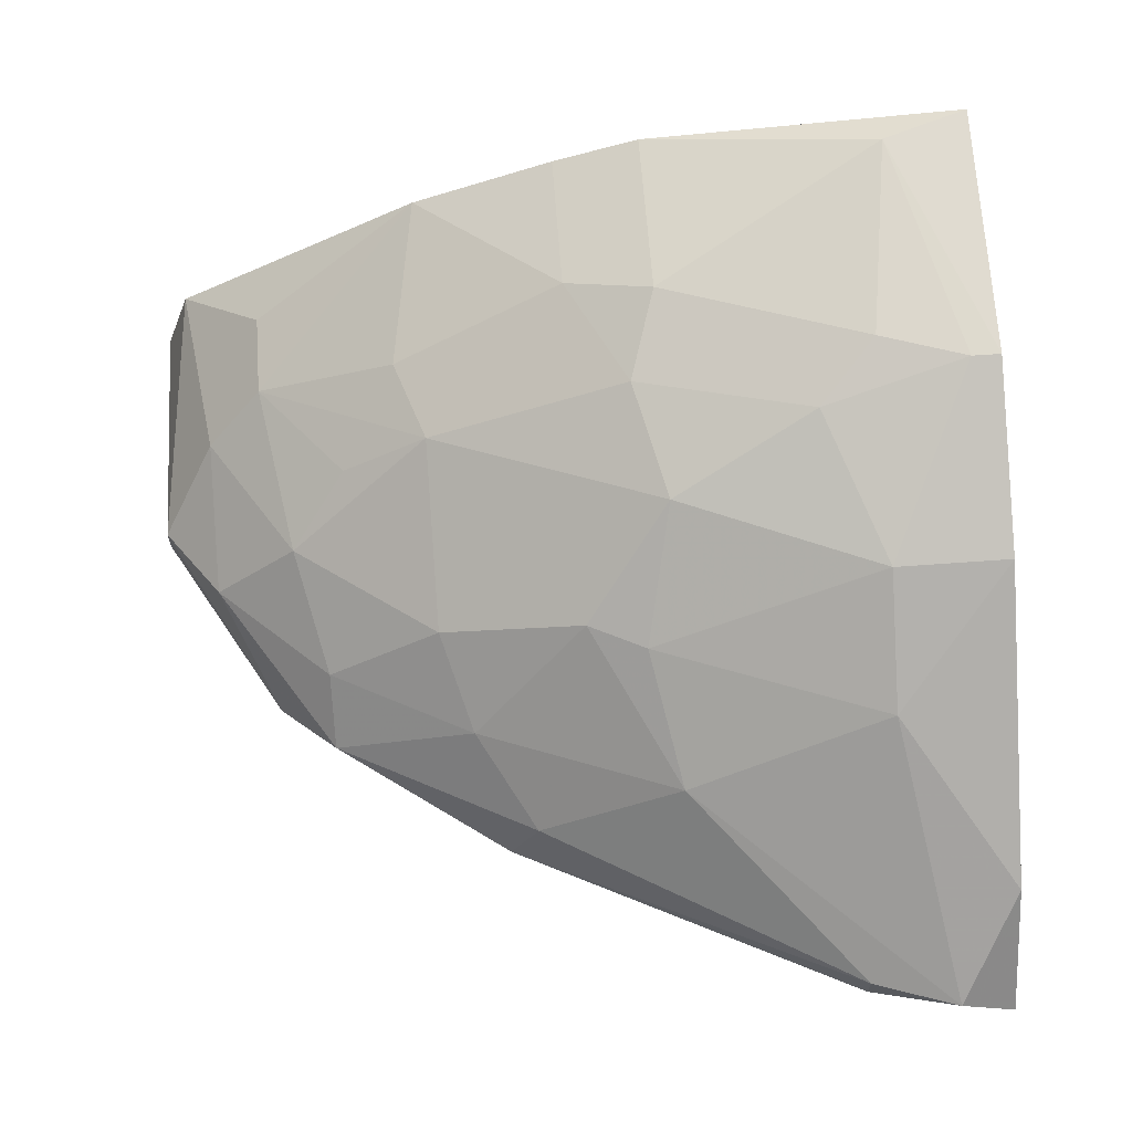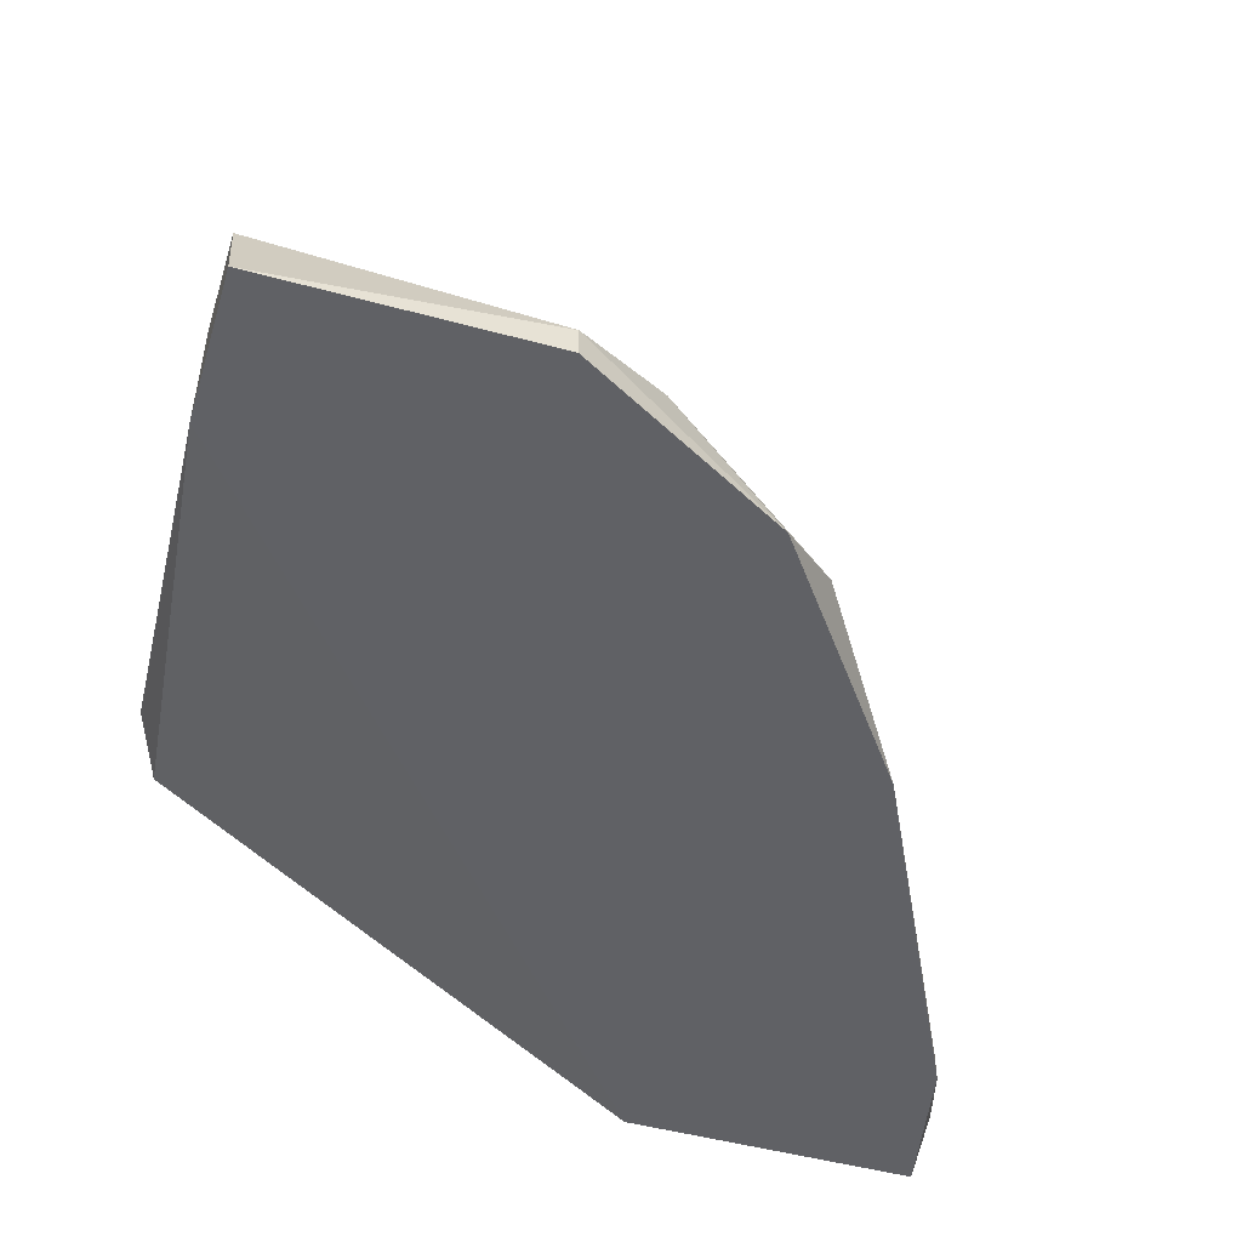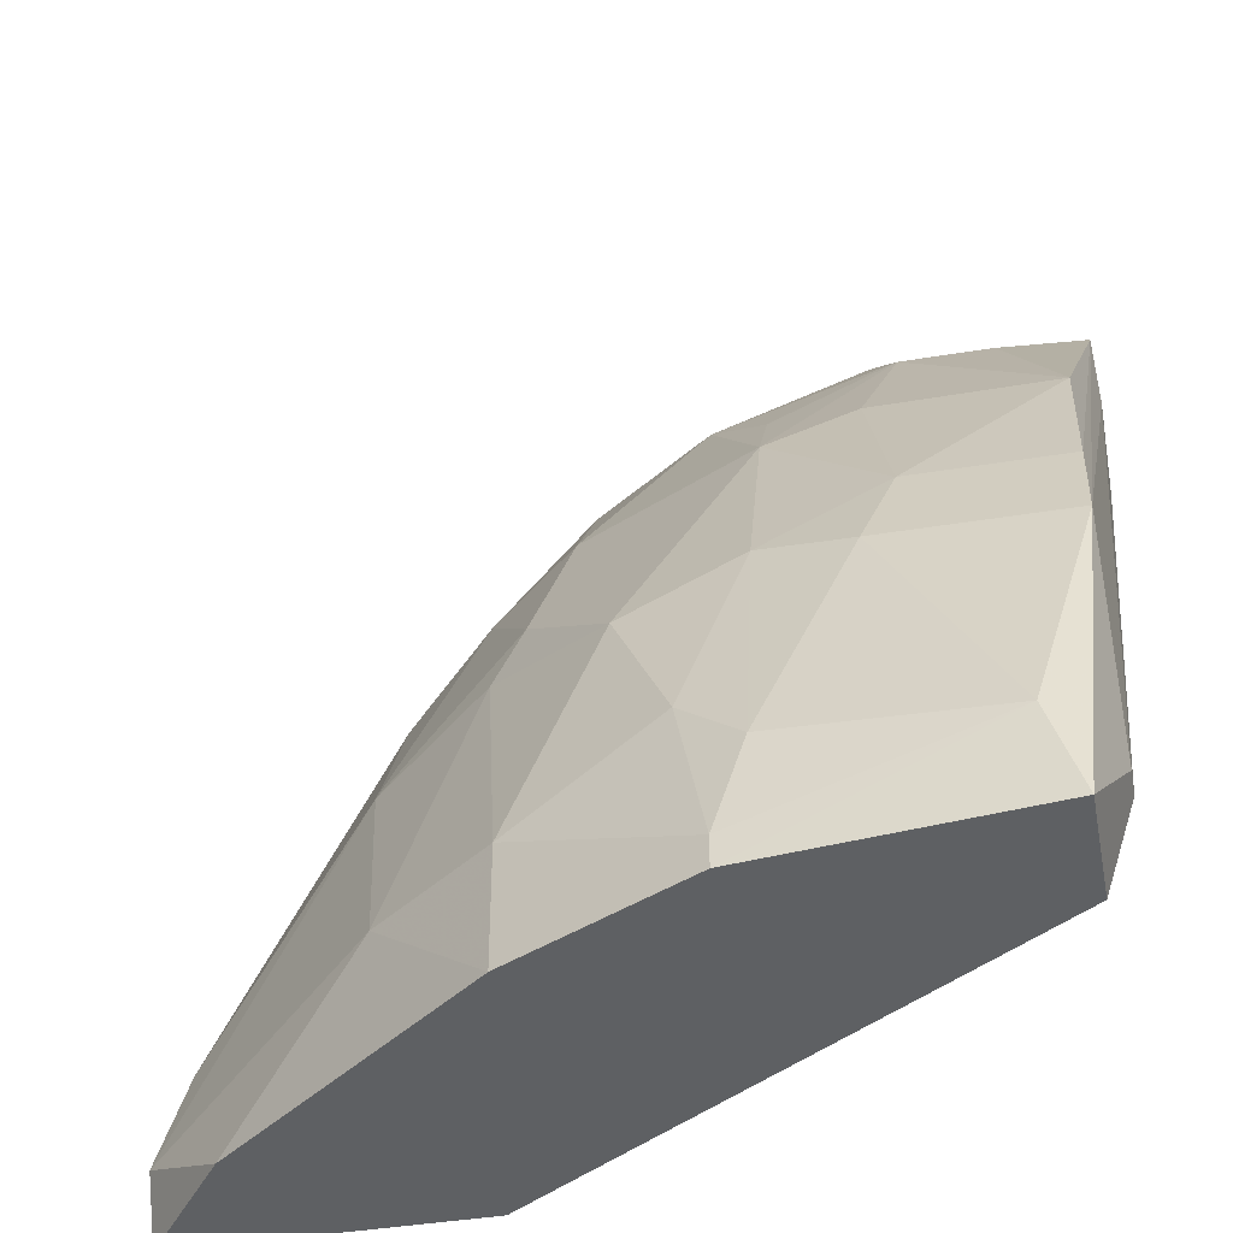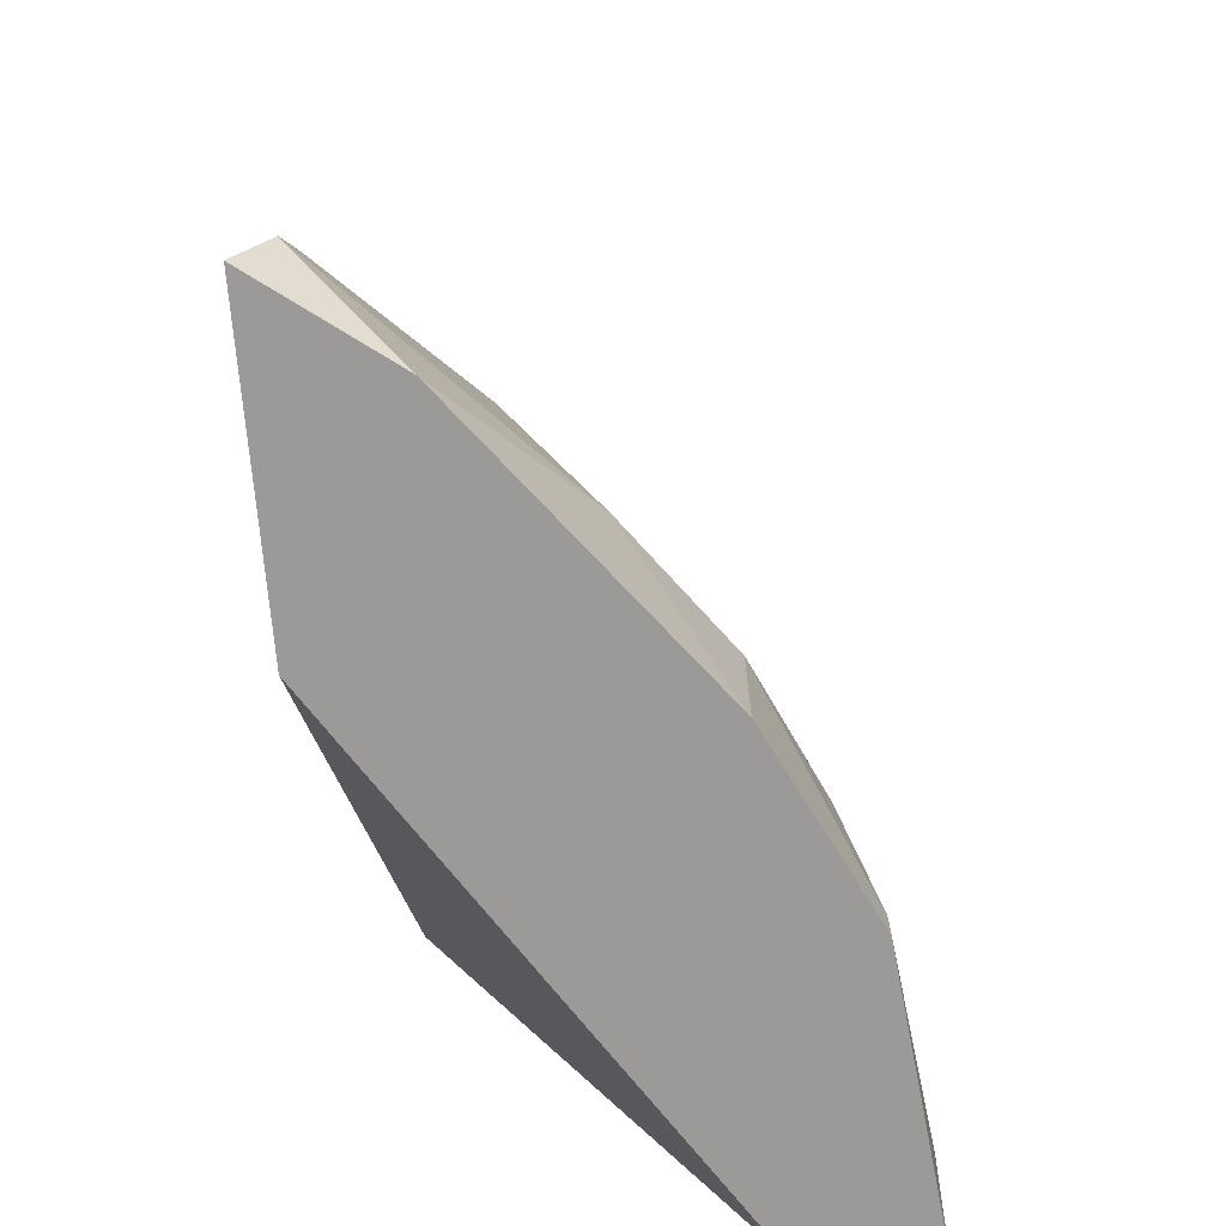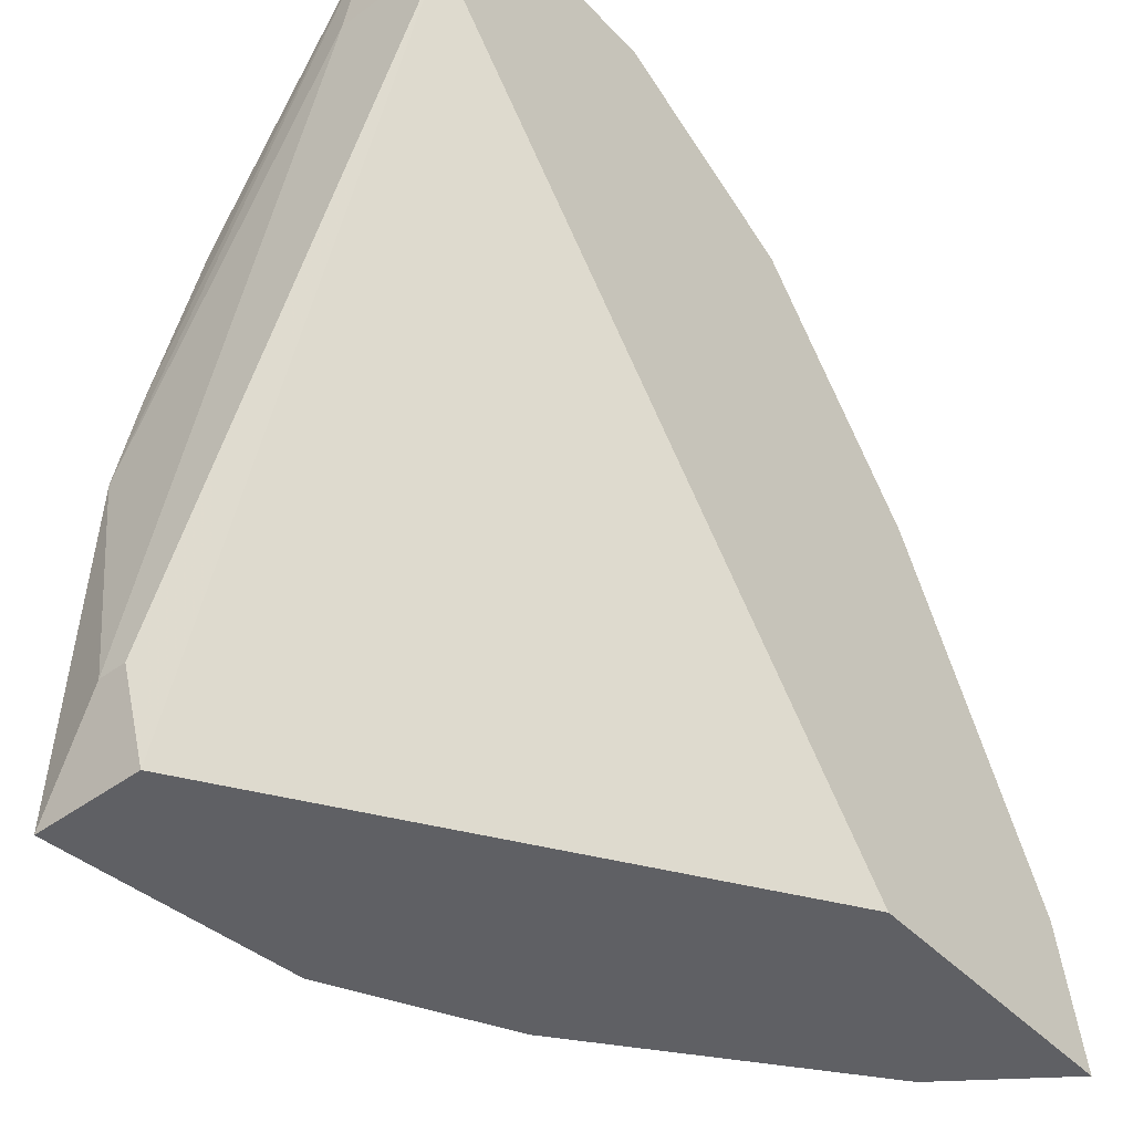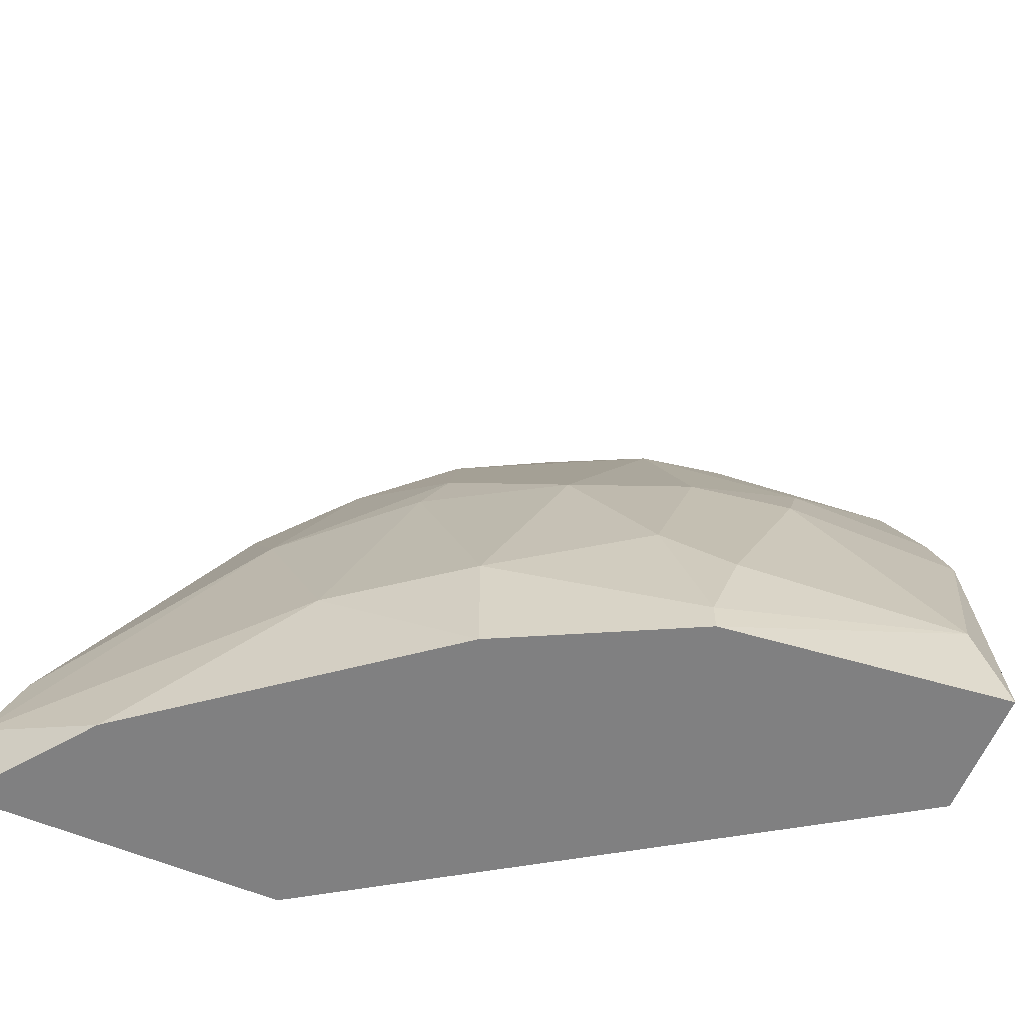
<metadata>
{"format":"obj","ext":"obj","renderer":"f3d","projection":"perspective","resolution":1024,"background":"white","views":[{"elev":64.3,"azim":85.8,"up":"+Y"},{"elev":-49.1,"azim":-16.8,"up":"+Y"},{"elev":-42.7,"azim":-168.9,"up":"+Z"},{"elev":-69.5,"azim":94.8,"up":"+Z"},{"elev":-44.9,"azim":-49.7,"up":"+Z"},{"elev":-60.1,"azim":157.1,"up":"+Z"}]}
</metadata>
<code>
v 9e-05 0.008571 0.04971
v 9e-05 0.01038 0.0473
v 9e-05 0.006766 0.05091
v 0.006106 0.009174 0.03588
v 0.007911 0.007368 0.03708
v 0.007911 0.006766 0.03588
v -0.001113 0.01338 0.0425
v 0.001895 0.009174 0.0467
v 0.001895 0.006766 0.03588
v 0.0037 0.007971 0.0455
v 0.0037 0.006766 0.0461
v 0.0037 0.009774 0.0425
v -0.005324 0.01459 0.0425
v -0.005324 0.01218 0.04791
v -0.005324 0.009174 0.05212
v -0.009535 0.008571 0.05272
v -0.009535 0.009174 0.05031
v -0.009535 0.006766 0.05031
v -0.009535 0.006766 0.05332
v -0.003519 0.01519 0.03829
v -0.003519 0.01218 0.0473
v -0.003519 0.01398 0.0431
v -0.003519 0.01098 0.04911
v -0.00773 0.01038 0.05091
v -0.00773 0.01579 0.03768
v -0.005925 0.01398 0.0443
v -0.005925 0.01038 0.05091
v -0.00412 0.007368 0.05332
v -0.00412 0.006766 0.05332
v 0.007308 0.007368 0.03889
v 0.007308 0.006766 0.03889
v 0.001292 0.007368 0.04971
v 0.001292 0.01158 0.0431
v -0.008331 0.01338 0.03588
v -0.008331 0.01579 0.03588
v -0.002315 0.01459 0.03949
v -0.002315 0.007971 0.05212
v -0.002315 0.009774 0.05031
v 0.003097 0.01158 0.03829
v 0.000691 0.01338 0.03588
v 0.000691 0.01338 0.03829
v 0.000691 0.01158 0.0443
v -0.008932 0.01459 0.0425
v -0.008932 0.01338 0.03768
v -0.008932 0.01398 0.0443
v -0.008932 0.01398 0.03768
v -0.008932 0.01278 0.0473
v -0.002916 0.01519 0.03588
v -0.002916 0.01519 0.03648
f 8 12 42
f 18 34 9
f 6 18 9
f 34 6 9
f 18 6 19
f 6 34 35
f 19 6 29
f 6 35 40
f 29 6 11
f 32 11 10
f 40 49 41
f 7 33 41
f 35 34 46
f 18 19 16
f 45 16 47
f 16 24 47
f 23 38 21
f 2 7 21
f 38 2 21
f 19 29 28
f 16 19 28
f 38 23 27
f 47 24 27
f 23 21 27
f 41 33 39
f 40 41 39
f 12 5 39
f 33 12 39
f 5 6 4
f 6 40 4
f 39 5 4
f 40 39 4
f 49 25 20
f 25 13 20
f 45 13 43
f 35 46 43
f 16 45 43
f 25 35 43
f 13 25 43
f 11 32 3
f 29 11 3
f 28 29 3
f 28 3 37
f 3 32 37
f 10 11 30
f 5 12 30
f 12 10 30
f 46 18 17
f 18 16 17
f 43 46 17
f 16 43 17
f 24 16 15
f 16 28 15
f 38 27 15
f 27 24 15
f 28 37 15
f 37 38 15
f 13 45 26
f 45 47 26
f 32 10 8
f 10 12 8
f 21 7 22
f 20 13 22
f 13 26 22
f 26 21 22
f 49 40 48
f 40 35 48
f 25 49 48
f 35 25 48
f 47 27 14
f 27 21 14
f 26 47 14
f 21 26 14
f 6 5 31
f 11 6 31
f 5 30 31
f 30 11 31
f 2 38 1
f 37 32 1
f 38 37 1
f 32 8 1
f 8 2 1
f 34 18 44
f 18 46 44
f 46 34 44
f 41 49 36
f 7 41 36
f 49 20 36
f 22 7 36
f 20 22 36
f 33 7 42
f 7 2 42
f 12 33 42
f 2 8 42

</code>
